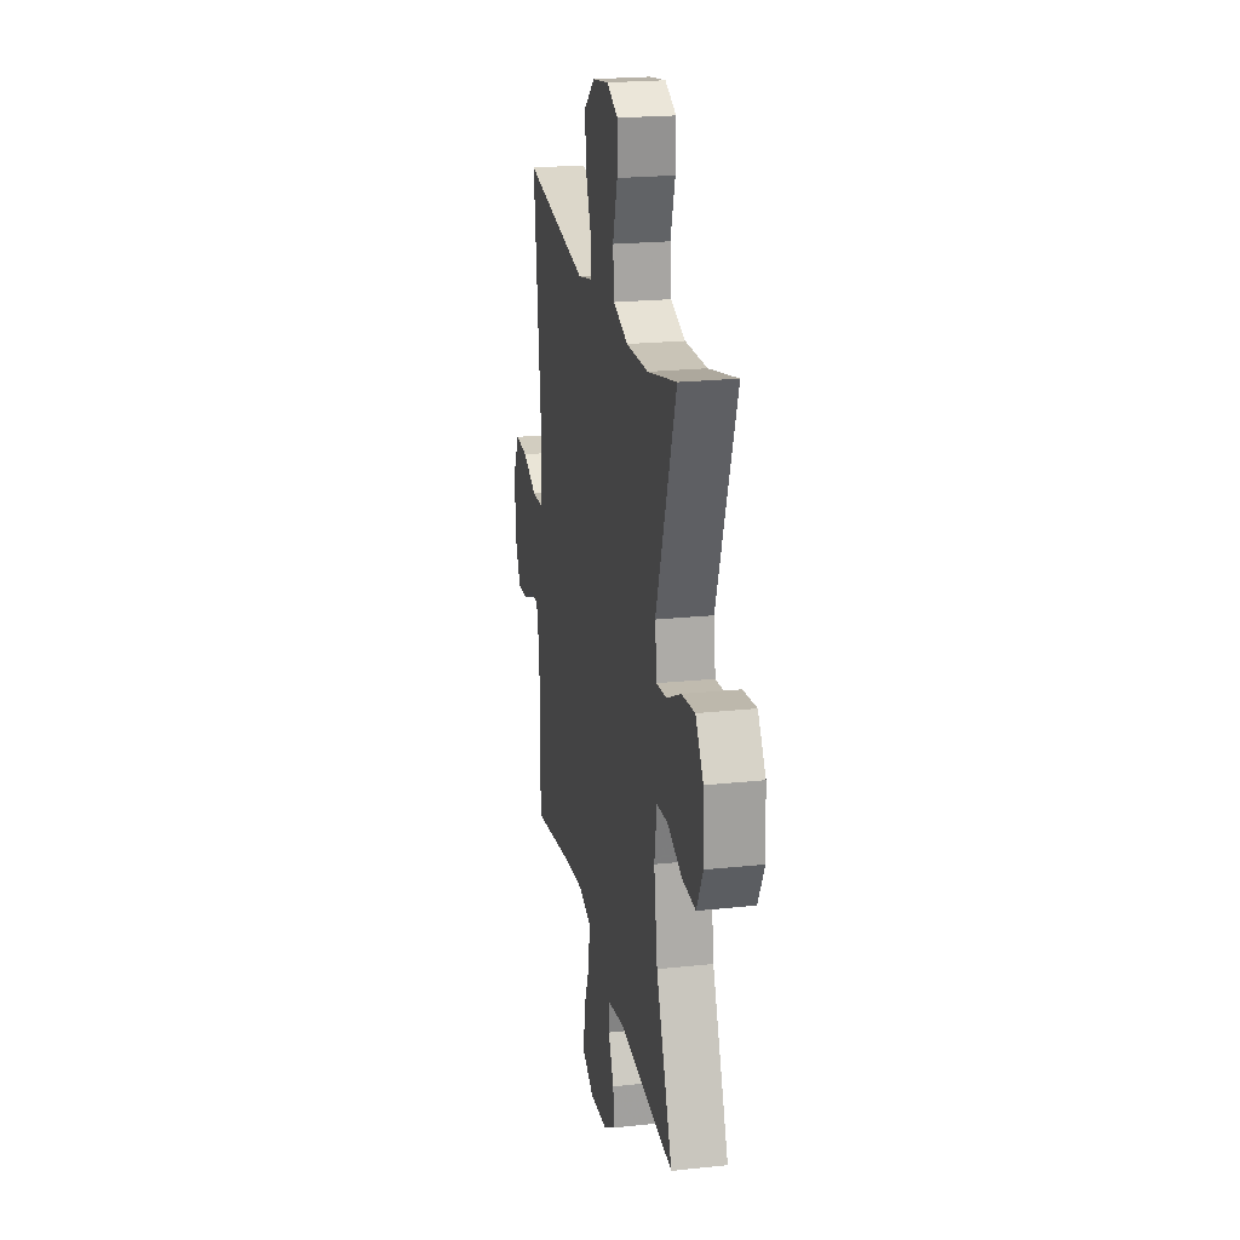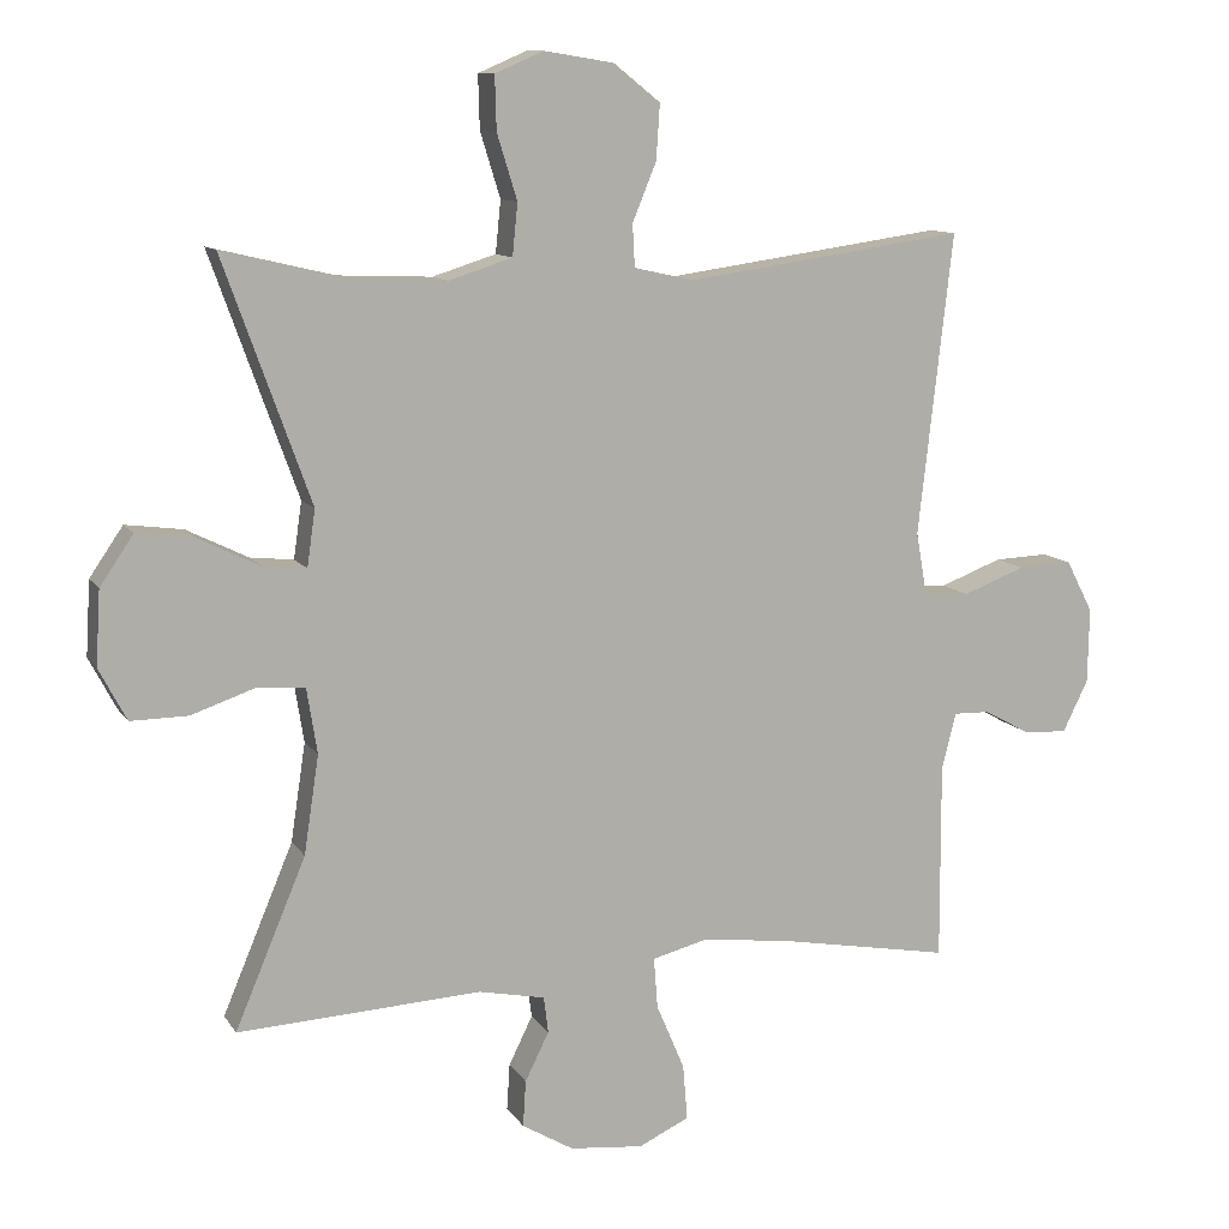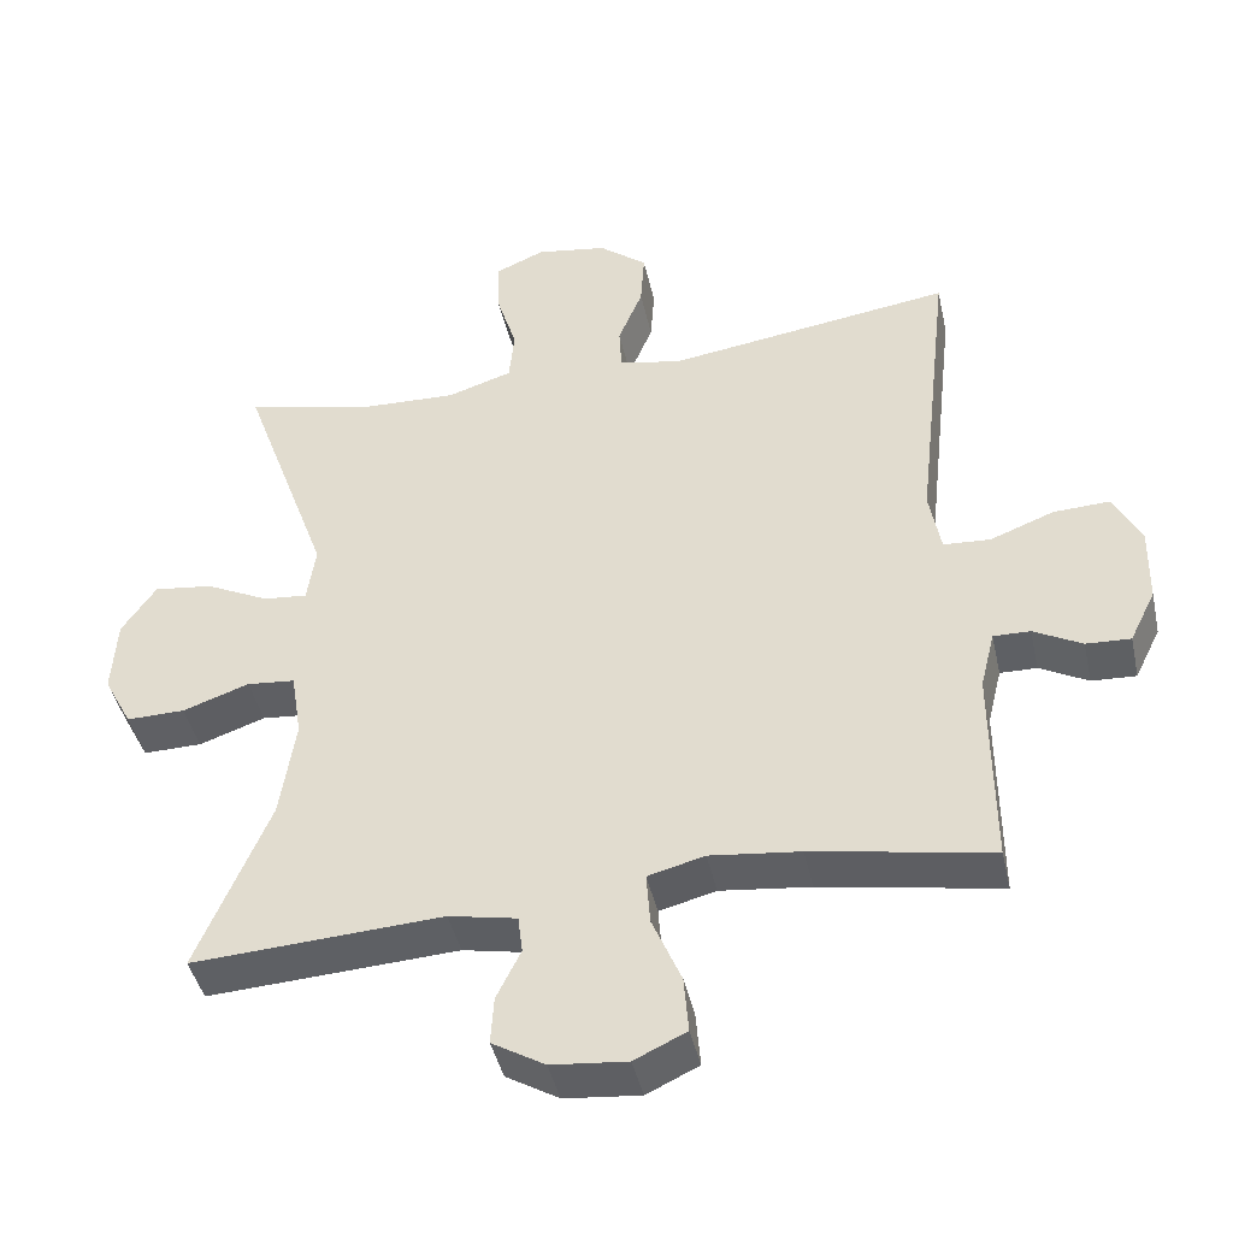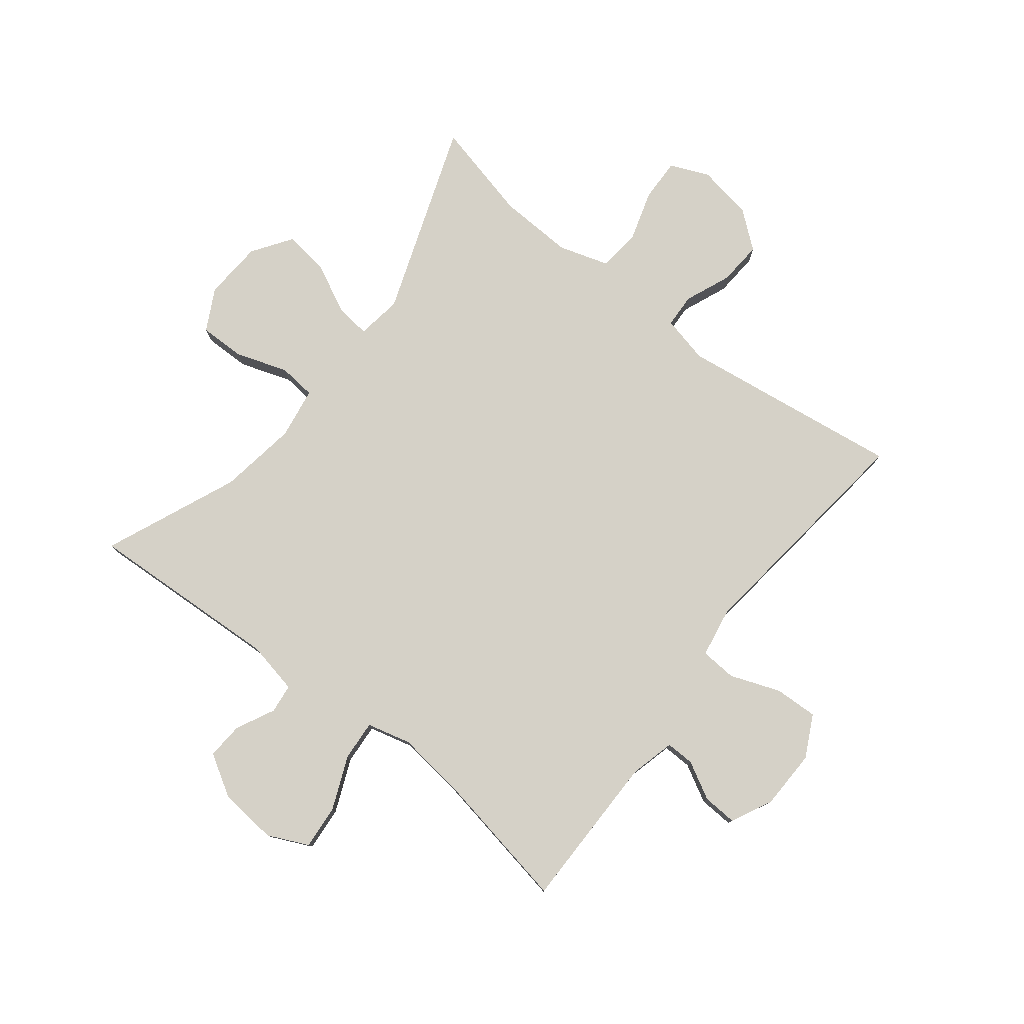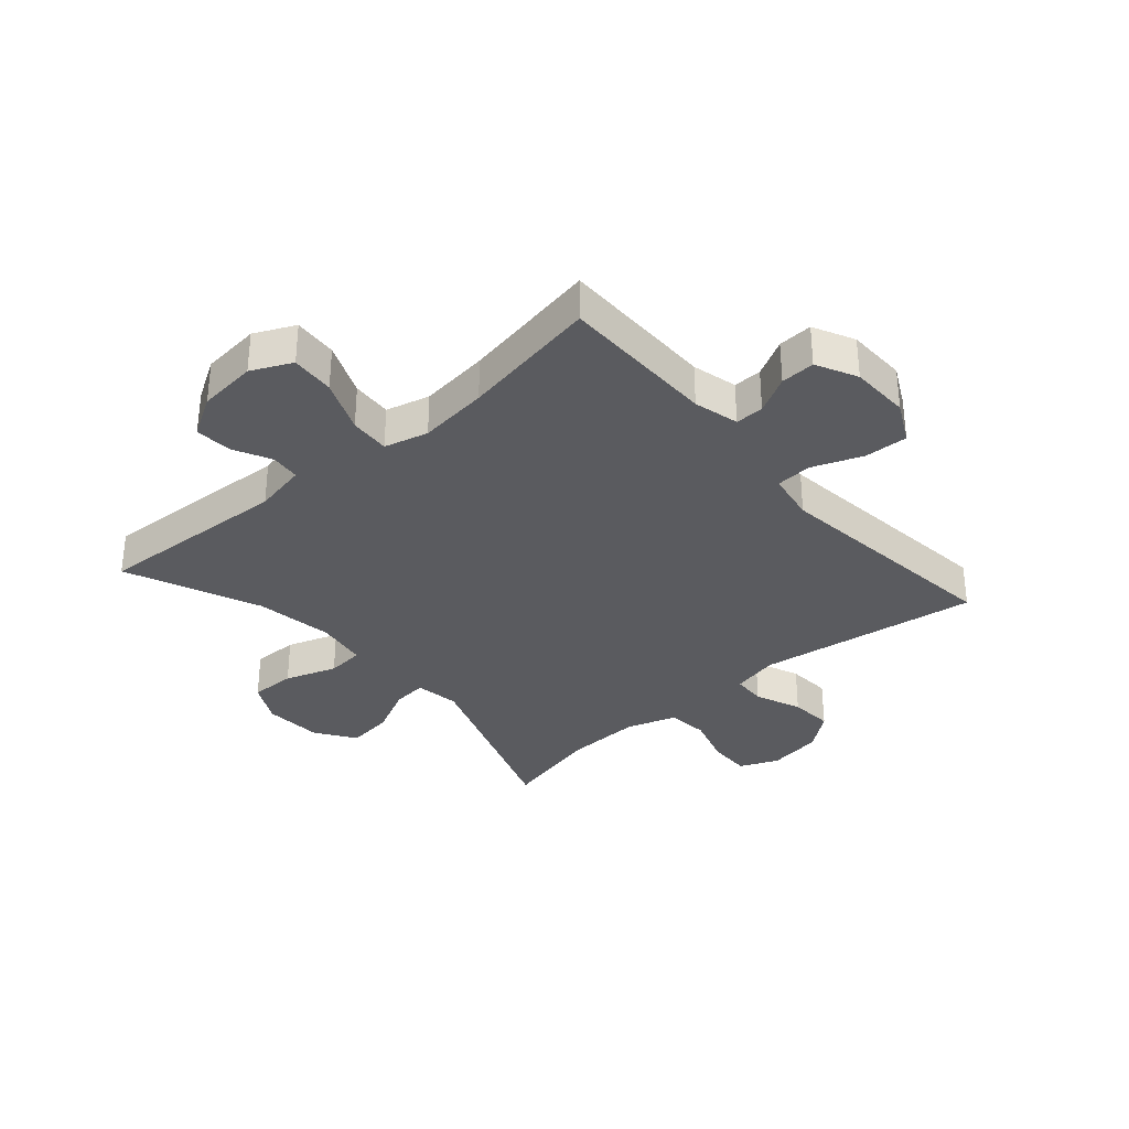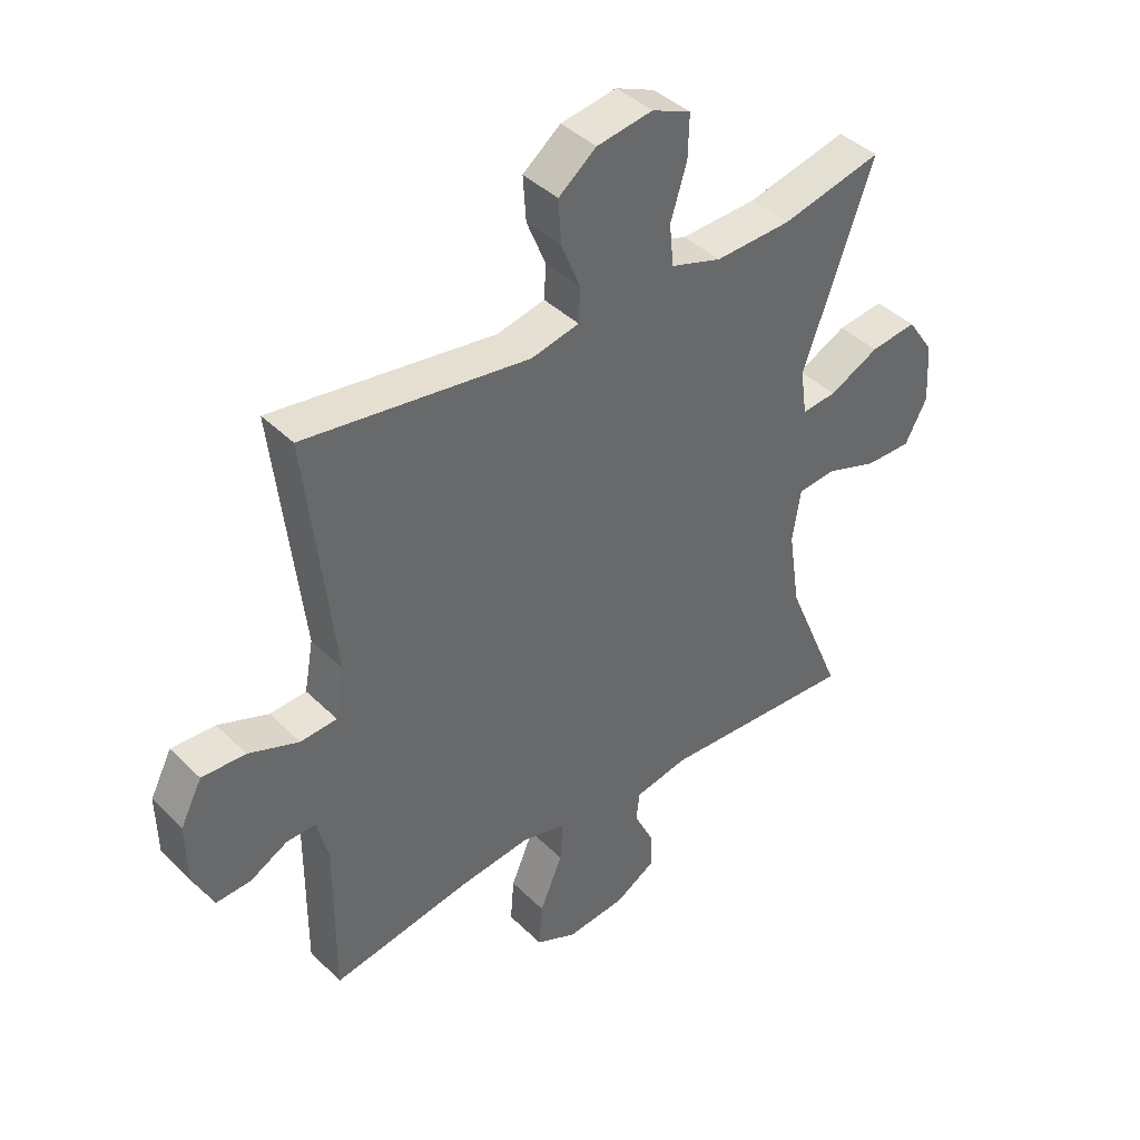
<metadata>
{"format":"obj","ext":"obj","renderer":"f3d","projection":"perspective","resolution":1024,"background":"white","views":[{"elev":22.2,"azim":79.5,"up":"+Z"},{"elev":10.8,"azim":160.0,"up":"+Z"},{"elev":-43.2,"azim":-167.5,"up":"+Z"},{"elev":78.7,"azim":-141.8,"up":"+Y"},{"elev":-33.2,"azim":-138.9,"up":"+Y"},{"elev":41.1,"azim":-40.3,"up":"+Z"}]}
</metadata>
<code>
v -0.5 0.07 -0.5
v -0.499 0.07 -0.235
v -0.518 0.07 -0.159
v -0.566 0.07 -0.16
v -0.629 0.07 -0.194
v -0.687 0.07 -0.197
v -0.721 0.07 -0.128
v -0.723 0.07 -0.027
v -0.687 0.07 0.043
v -0.614 0.07 0.04
v -0.53 0.07 0.008
v -0.469 0.07 0.012
v -0.454 0.07 0.096
v -0.5 0.07 0.5
v -0.125 0.07 0.447
v -0.045 0.07 0.465
v -0.042 0.07 0.522
v -0.074 0.07 0.6
v -0.079 0.07 0.674
v -0.016 0.07 0.724
v 0.077 0.07 0.739
v 0.142 0.07 0.711
v 0.14 0.07 0.639
v 0.113 0.07 0.552
v 0.12 0.07 0.482
v 0.205 0.07 0.455
v 0.332 0.07 0.46
v 0.5 0.07 0.5
v 0.383 0.07 0.175
v 0.394 0.07 0.099
v 0.452 0.07 0.105
v 0.535 0.07 0.146
v 0.612 0.07 0.156
v 0.657 0.07 0.09
v 0.663 0.07 -0.01
v 0.626 0.07 -0.08
v 0.549 0.07 -0.079
v 0.462 0.07 -0.049
v 0.399 0.07 -0.055
v 0.385 0.07 -0.142
v 0.405 0.07 -0.274
v 0.5 0.07 -0.5
v 0.172 0.07 -0.482
v 0.083 0.07 -0.5
v 0.077 0.07 -0.549
v 0.109 0.07 -0.614
v 0.113 0.07 -0.676
v 0.044 0.07 -0.717
v -0.055 0.07 -0.727
v -0.123 0.07 -0.695
v -0.117 0.07 -0.621
v -0.079 0.07 -0.531
v -0.074 0.07 -0.463
v -0.148 0.07 -0.444
v -0.266 0.07 -0.458
v -0.5 0 -0.5
v -0.499 0 -0.235
v -0.518 0 -0.159
v -0.566 0 -0.16
v -0.629 0 -0.194
v -0.687 0 -0.197
v -0.721 0 -0.128
v -0.723 0 -0.027
v -0.687 0 0.043
v -0.614 0 0.04
v -0.53 0 0.008
v -0.469 0 0.012
v -0.454 0 0.096
v -0.5 0 0.5
v -0.125 0 0.447
v -0.045 0 0.465
v -0.042 0 0.522
v -0.074 0 0.6
v -0.079 0 0.674
v -0.016 0 0.724
v 0.077 0 0.739
v 0.142 0 0.711
v 0.14 0 0.639
v 0.113 0 0.552
v 0.12 0 0.482
v 0.205 0 0.455
v 0.332 0 0.46
v 0.5 0 0.5
v 0.383 0 0.175
v 0.394 0 0.099
v 0.452 0 0.105
v 0.535 0 0.146
v 0.612 0 0.156
v 0.657 0 0.09
v 0.663 0 -0.01
v 0.626 0 -0.08
v 0.549 0 -0.079
v 0.462 0 -0.049
v 0.399 0 -0.055
v 0.385 0 -0.142
v 0.405 0 -0.274
v 0.5 0 -0.5
v 0.172 0 -0.482
v 0.083 0 -0.5
v 0.077 0 -0.549
v 0.109 0 -0.614
v 0.113 0 -0.676
v 0.044 0 -0.717
v -0.055 0 -0.727
v -0.123 0 -0.695
v -0.117 0 -0.621
v -0.079 0 -0.531
v -0.074 0 -0.463
v -0.148 0 -0.444
v -0.266 0 -0.458
f 49 50 51 52
f 49 52 53
f 48 49 53
f 45 46 47 48
f 44 45 48 53
f 43 44 53 54
f 41 42 43 54
f 35 36 37 38
f 35 38 39
f 34 35 39
f 31 32 33 34
f 30 31 34 39
f 29 30 39 40
f 27 28 29
f 26 27 29 40
f 21 22 23 24
f 21 24 25
f 20 21 25
f 17 18 19 20
f 16 17 20 25
f 15 16 25 26
f 13 14 15
f 12 13 15 26
f 8 9 10 11
f 8 11 12
f 7 8 12
f 4 5 6 7
f 3 4 7 12
f 2 3 12 26
f 55 1 2 26
f 41 54 55
f 26 40 41 55
f 107 106 105 104
f 108 107 104
f 108 104 103
f 103 102 101 100
f 108 103 100 99
f 109 108 99 98
f 109 98 97 96
f 93 92 91 90
f 94 93 90
f 94 90 89
f 89 88 87 86
f 94 89 86 85
f 95 94 85 84
f 84 83 82
f 95 84 82 81
f 79 78 77 76
f 80 79 76
f 80 76 75
f 75 74 73 72
f 80 75 72 71
f 81 80 71 70
f 70 69 68
f 81 70 68 67
f 66 65 64 63
f 67 66 63
f 67 63 62
f 62 61 60 59
f 67 62 59 58
f 81 67 58 57
f 81 57 56 110
f 110 109 96
f 110 96 95 81
f 1 56 57 2
f 2 57 58 3
f 3 58 59 4
f 4 59 60 5
f 5 60 61 6
f 6 61 62 7
f 7 62 63 8
f 8 63 64 9
f 9 64 65 10
f 10 65 66 11
f 11 66 67 12
f 12 67 68 13
f 13 68 69 14
f 14 69 70 15
f 15 70 71 16
f 16 71 72 17
f 17 72 73 18
f 18 73 74 19
f 19 74 75 20
f 20 75 76 21
f 21 76 77 22
f 22 77 78 23
f 23 78 79 24
f 24 79 80 25
f 25 80 81 26
f 26 81 82 27
f 27 82 83 28
f 28 83 84 29
f 29 84 85 30
f 30 85 86 31
f 31 86 87 32
f 32 87 88 33
f 33 88 89 34
f 34 89 90 35
f 35 90 91 36
f 36 91 92 37
f 37 92 93 38
f 38 93 94 39
f 39 94 95 40
f 40 95 96 41
f 41 96 97 42
f 42 97 98 43
f 43 98 99 44
f 44 99 100 45
f 45 100 101 46
f 46 101 102 47
f 47 102 103 48
f 48 103 104 49
f 49 104 105 50
f 50 105 106 51
f 51 106 107 52
f 52 107 108 53
f 53 108 109 54
f 54 109 110 55
f 55 110 56 1

</code>
